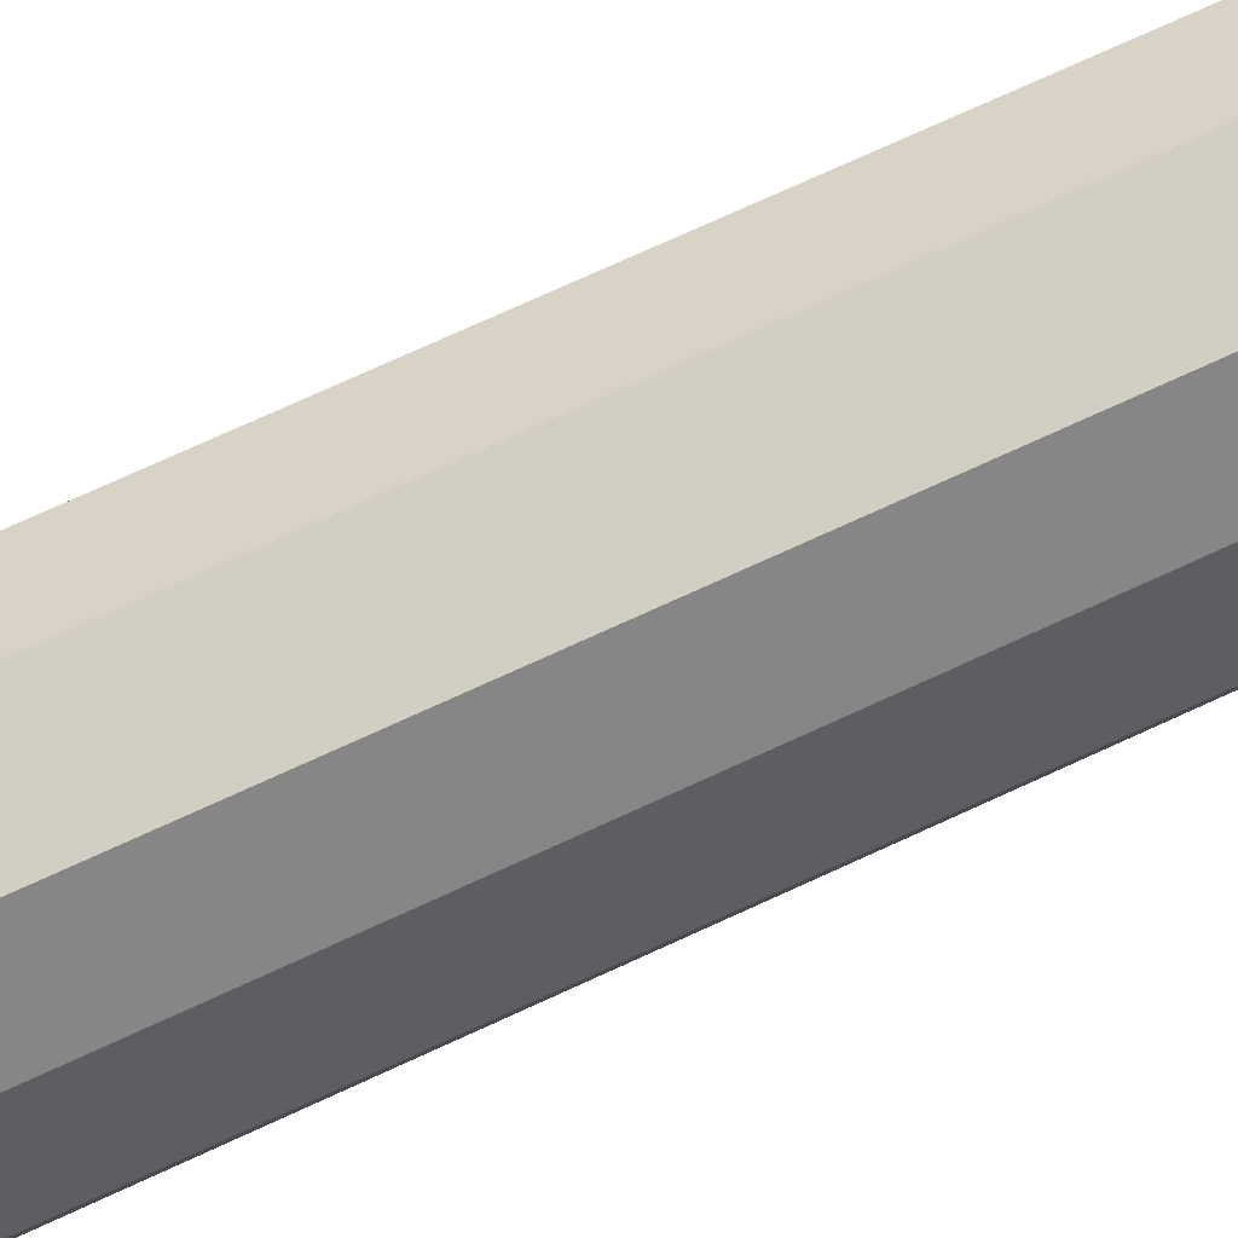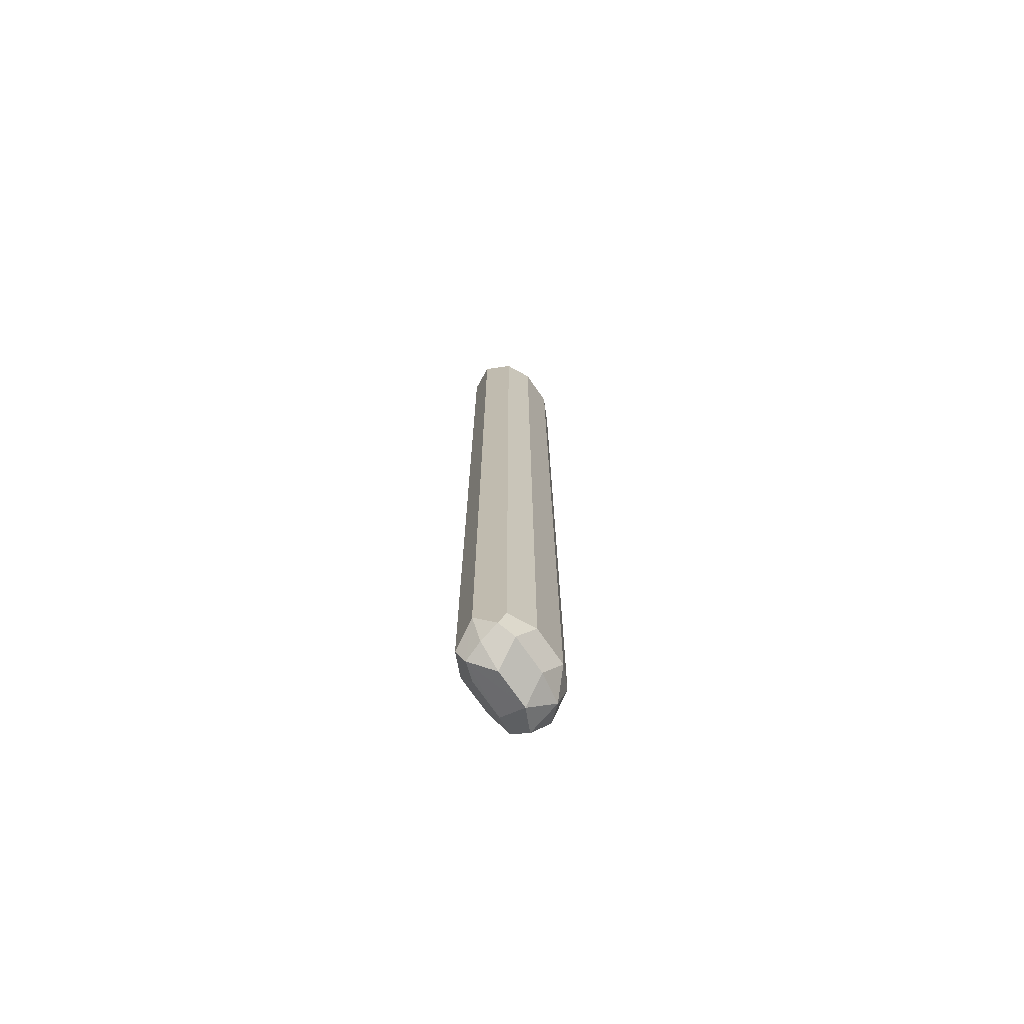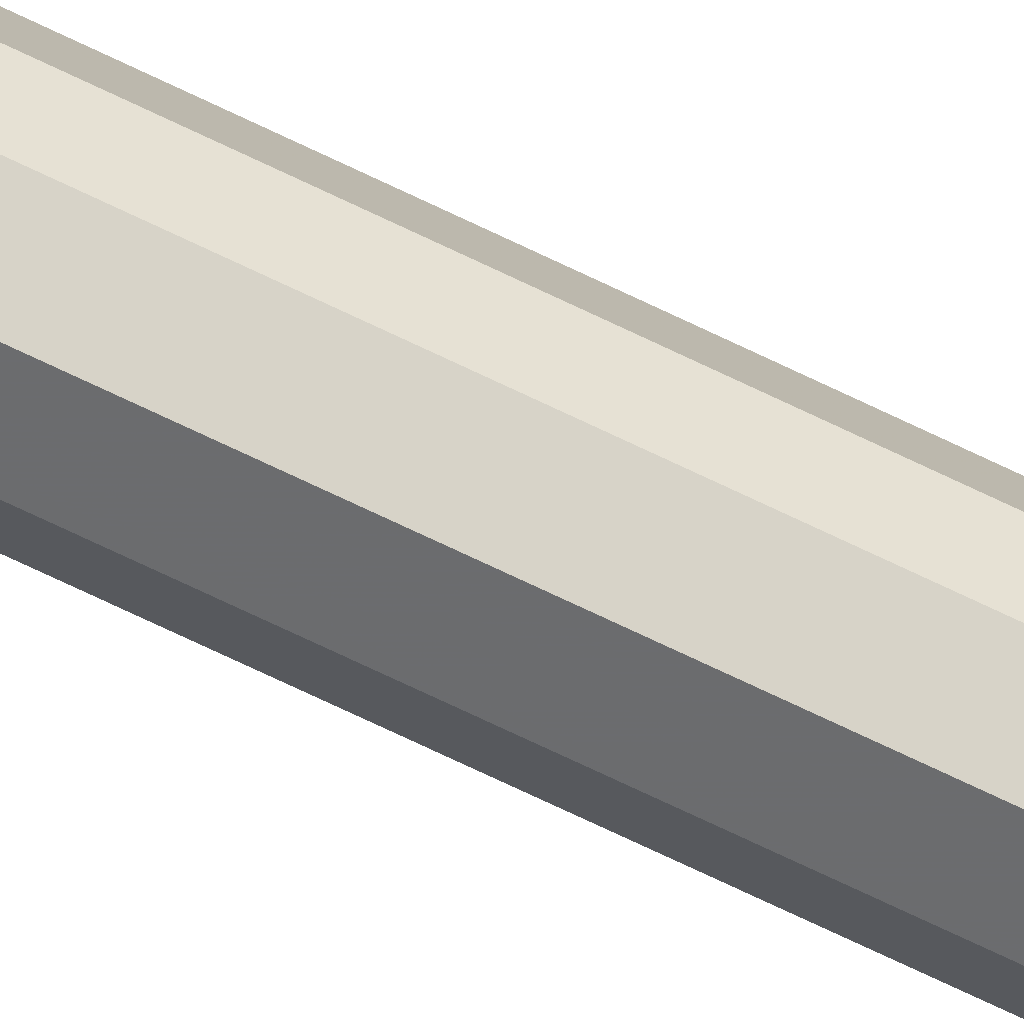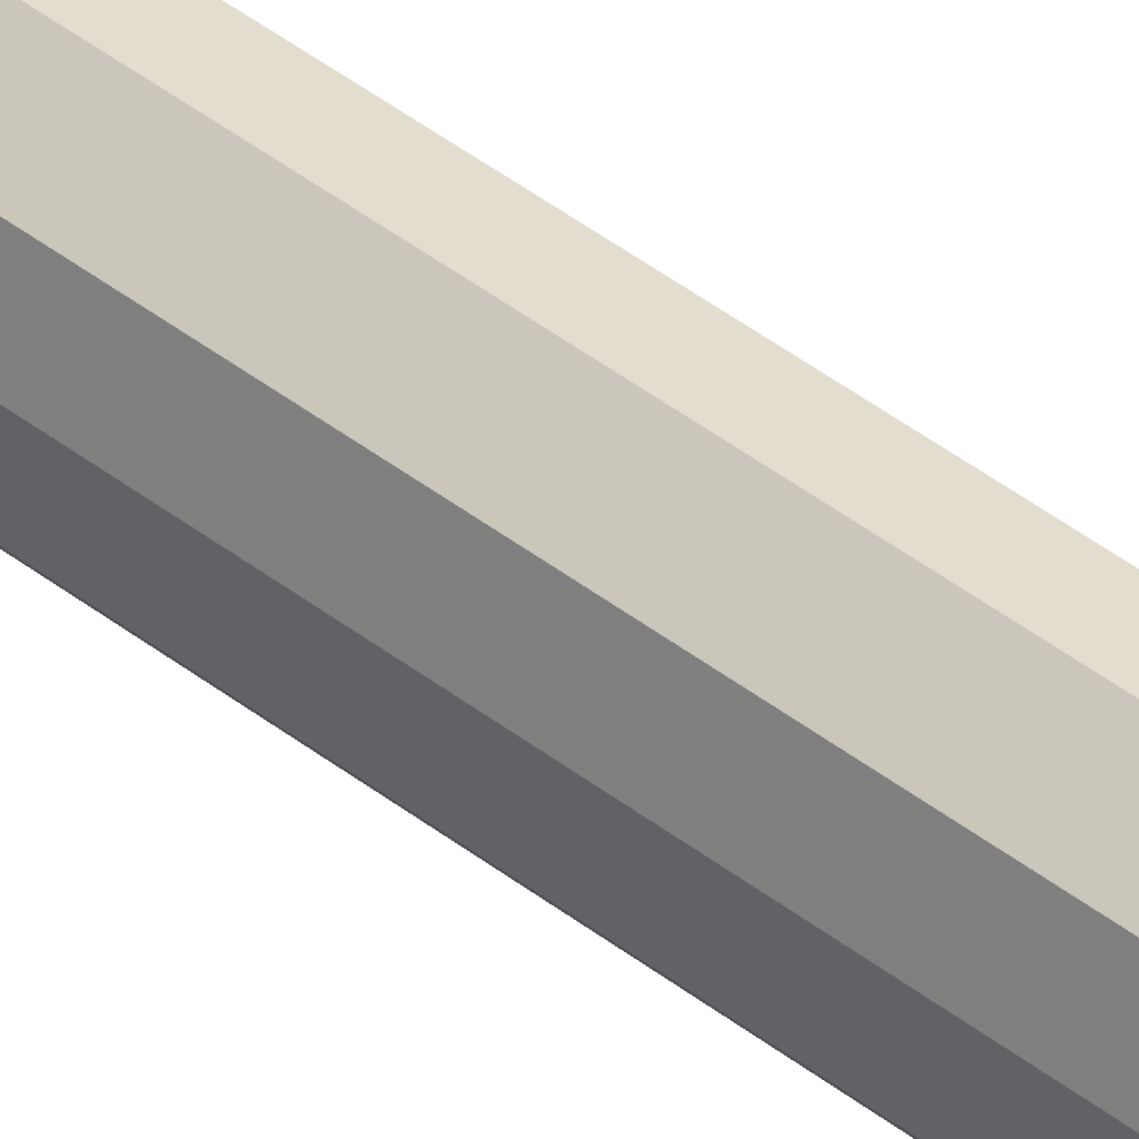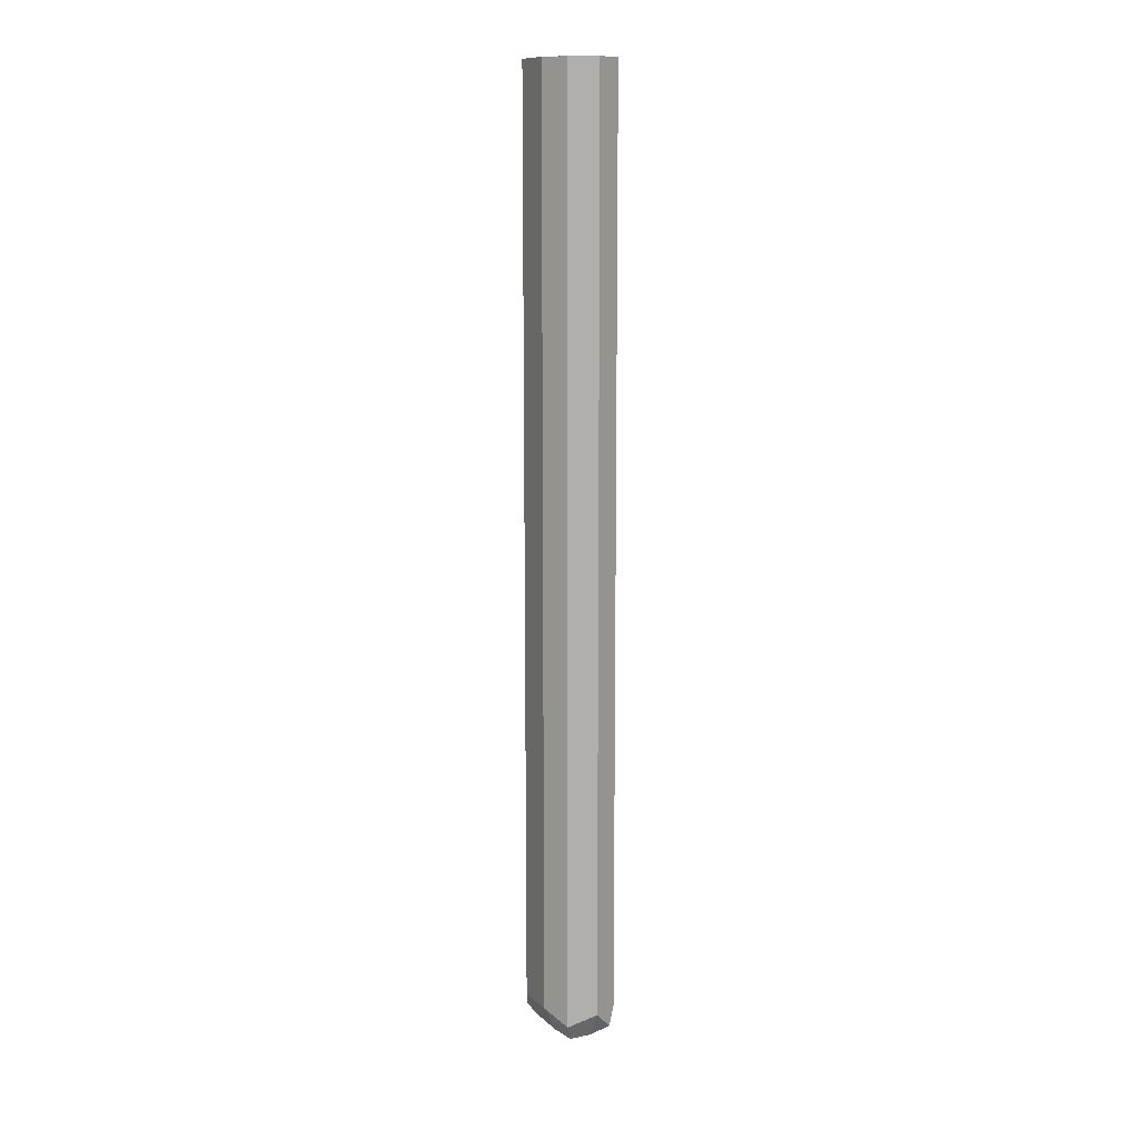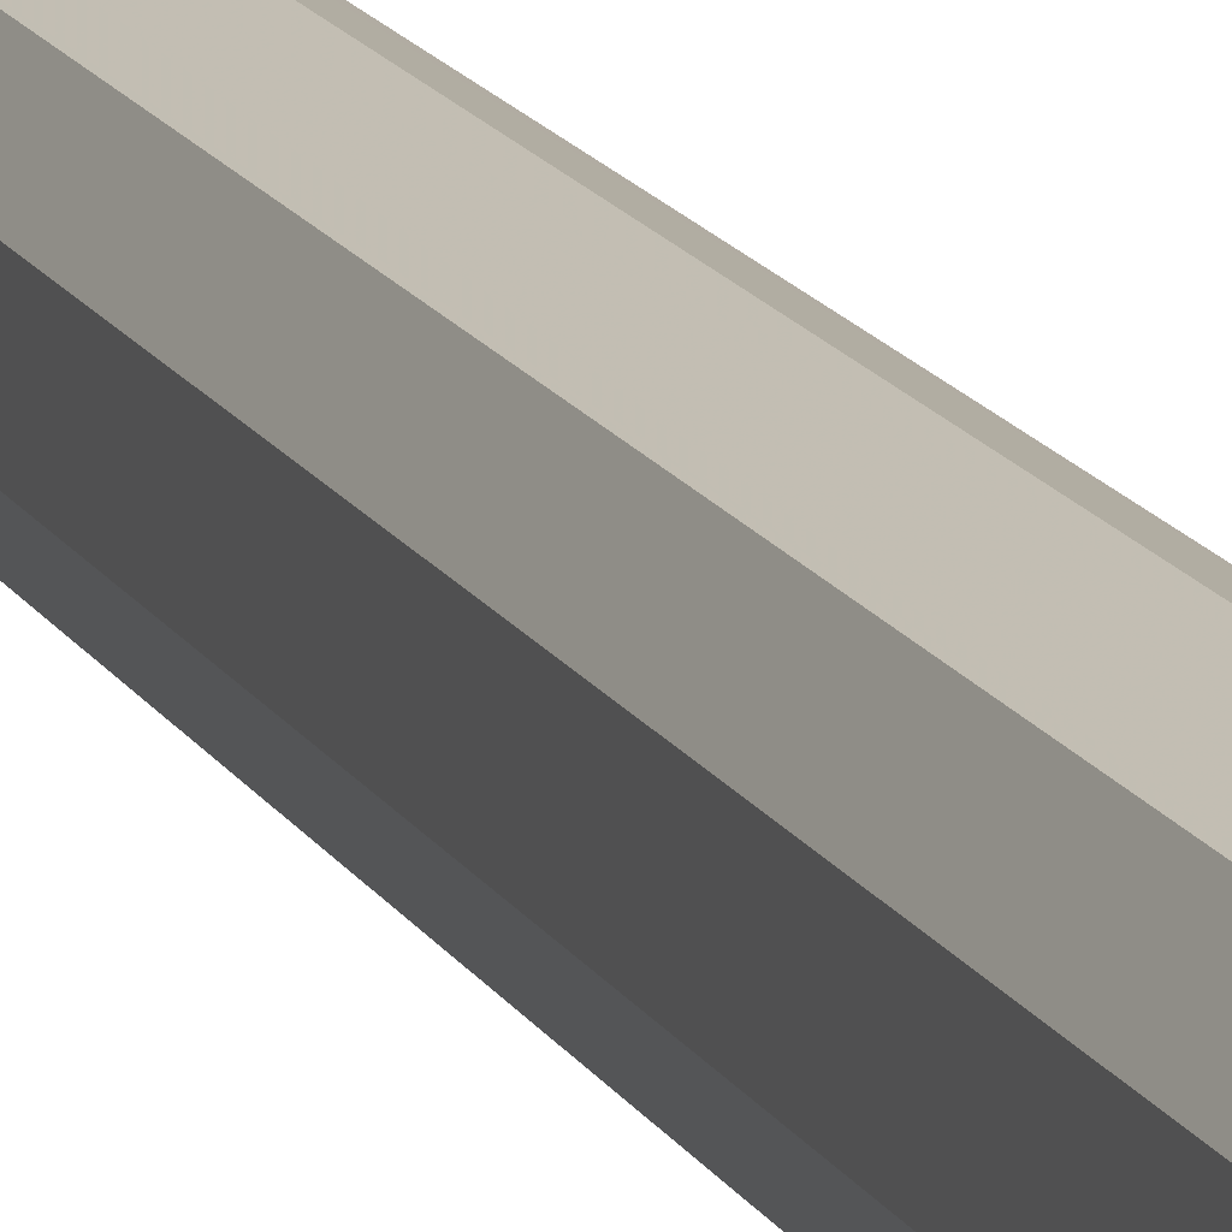
<metadata>
{"format":"obj","ext":"obj","renderer":"f3d","projection":"perspective","resolution":1024,"background":"white","views":[{"elev":58.0,"azim":-117.5,"up":"+Z"},{"elev":-72.4,"azim":-145.4,"up":"+Y"},{"elev":-79.8,"azim":65.1,"up":"+Z"},{"elev":55.3,"azim":127.6,"up":"+Z"},{"elev":11.9,"azim":152.1,"up":"+Y"},{"elev":14.4,"azim":-18.8,"up":"+Z"}]}
</metadata>
<code>
v 0.0174 -0.5392 0.5393
v 0.0058 -0.5334 0.5335
v 0.008698 -0.5479 0.5306
v 0.02319 -0.5508 0.5335
v 0.03044 -0.5479 0.5306
v 0.02899 -0.5392 0.5335
v 0.02513 -0.1276 0.5354
v 0.0174 -0.1276 0.5393
v 0.0116 -0.1276 0.5364
v 0 -0.5392 0.5219
v 0.0058 -0.1276 0.5335
v 0.0058 -0.5508 0.5161
v 0.0174 -0.5567 0.5219
v 0.02899 -0.5508 0.5219
v 0.03479 -0.5392 0.5219
v 0.02899 -0.1276 0.5335
v 0 -0.5392 0.5045
v 0 -0.1276 0.5219
v 0.0058 -0.5508 0.4987
v 0.0174 -0.5567 0.5045
v 0.02609 -0.5523 0.4958
v 0.02899 -0.5508 0.5045
v 0.03479 -0.5392 0.5045
v 0.03479 -0.1276 0.5219
v 0.0058 -0.5392 0.4929
v 0.008698 -0.5479 0.4914
v 0 -0.1276 0.5045
v 0.0174 -0.5508 0.4929
v 0.0174 -0.5392 0.4871
v 0.02899 -0.545 0.4929
v 0.03479 -0.1276 0.5045
v 0.0058 -0.1276 0.4929
v 0.0174 -0.1276 0.4871
v 0.02899 -0.1276 0.4929
f 17 26 19
f 17 25 26
f 15 31 24
f 15 23 31
f 14 23 15
f 14 22 23
f 13 20 21
f 13 21 14
f 12 20 13
f 12 19 20
f 17 27 32
f 10 27 17
f 14 21 22
f 17 32 25
f 25 32 26
f 31 34 33
f 20 28 21
f 21 28 29
f 21 29 30
f 21 30 23
f 21 23 22
f 23 30 34
f 23 34 31
f 26 29 28
f 26 32 33
f 26 33 29
f 29 33 34
f 29 34 30
f 10 18 27
f 19 26 20
f 10 19 12
f 20 26 28
f 7 9 8
f 10 17 19
f 1 2 3
f 1 4 5
f 1 5 6
f 1 6 7
f 1 7 8
f 1 8 9
f 1 9 2
f 2 10 3
f 2 9 11
f 2 11 18
f 2 18 10
f 3 10 12
f 3 12 13
f 3 13 4
f 1 3 4
f 5 13 14
f 4 13 5
f 7 11 9
f 7 27 18
f 7 32 27
f 7 33 32
f 7 31 33
f 7 18 11
f 7 16 24
f 6 16 7
f 6 24 16
f 6 15 24
f 5 15 6
f 7 24 31
f 5 14 15

</code>
